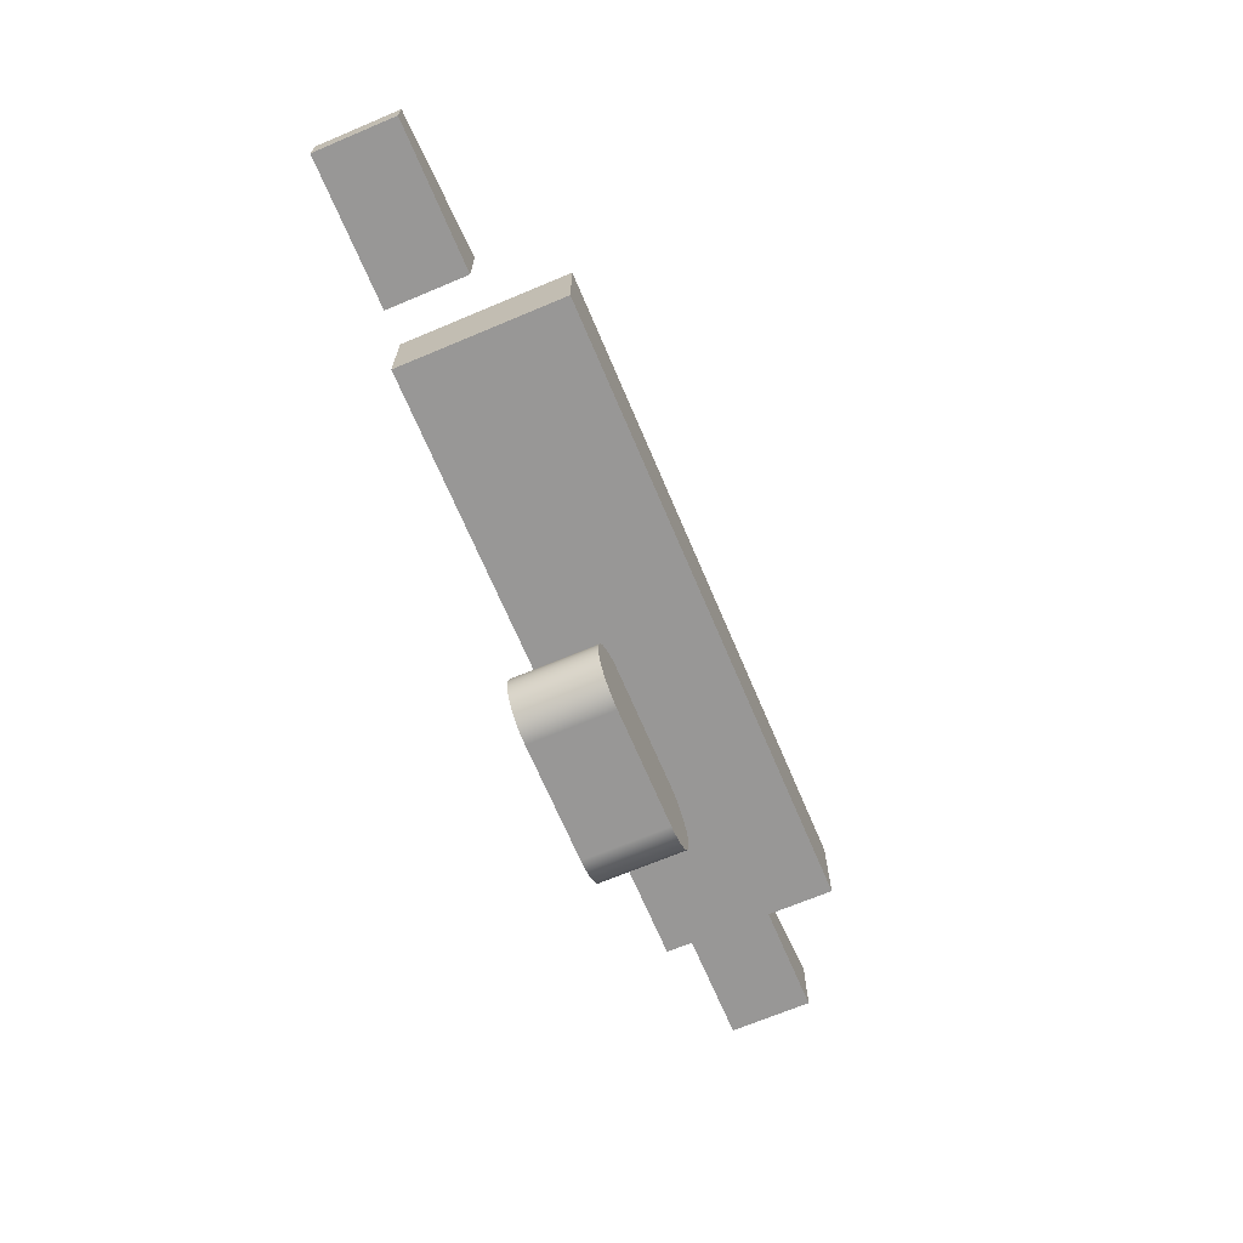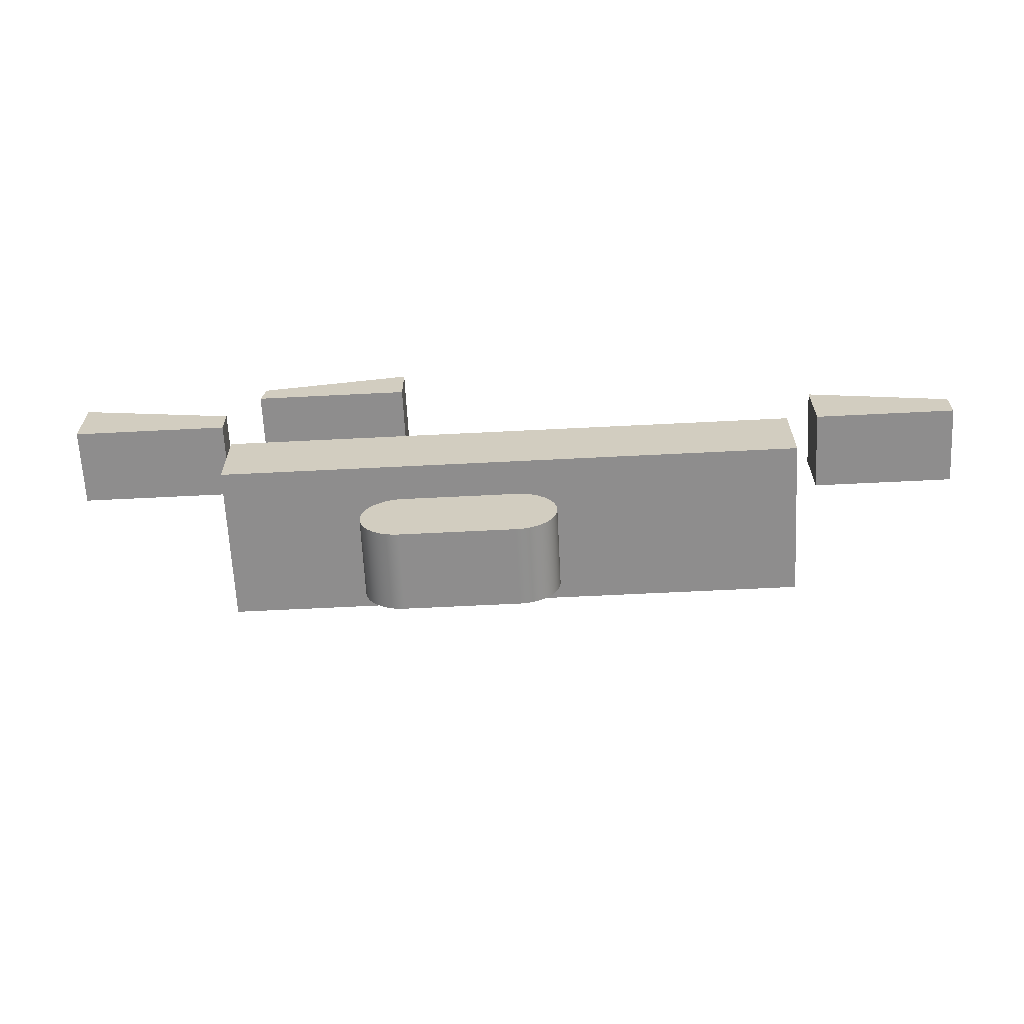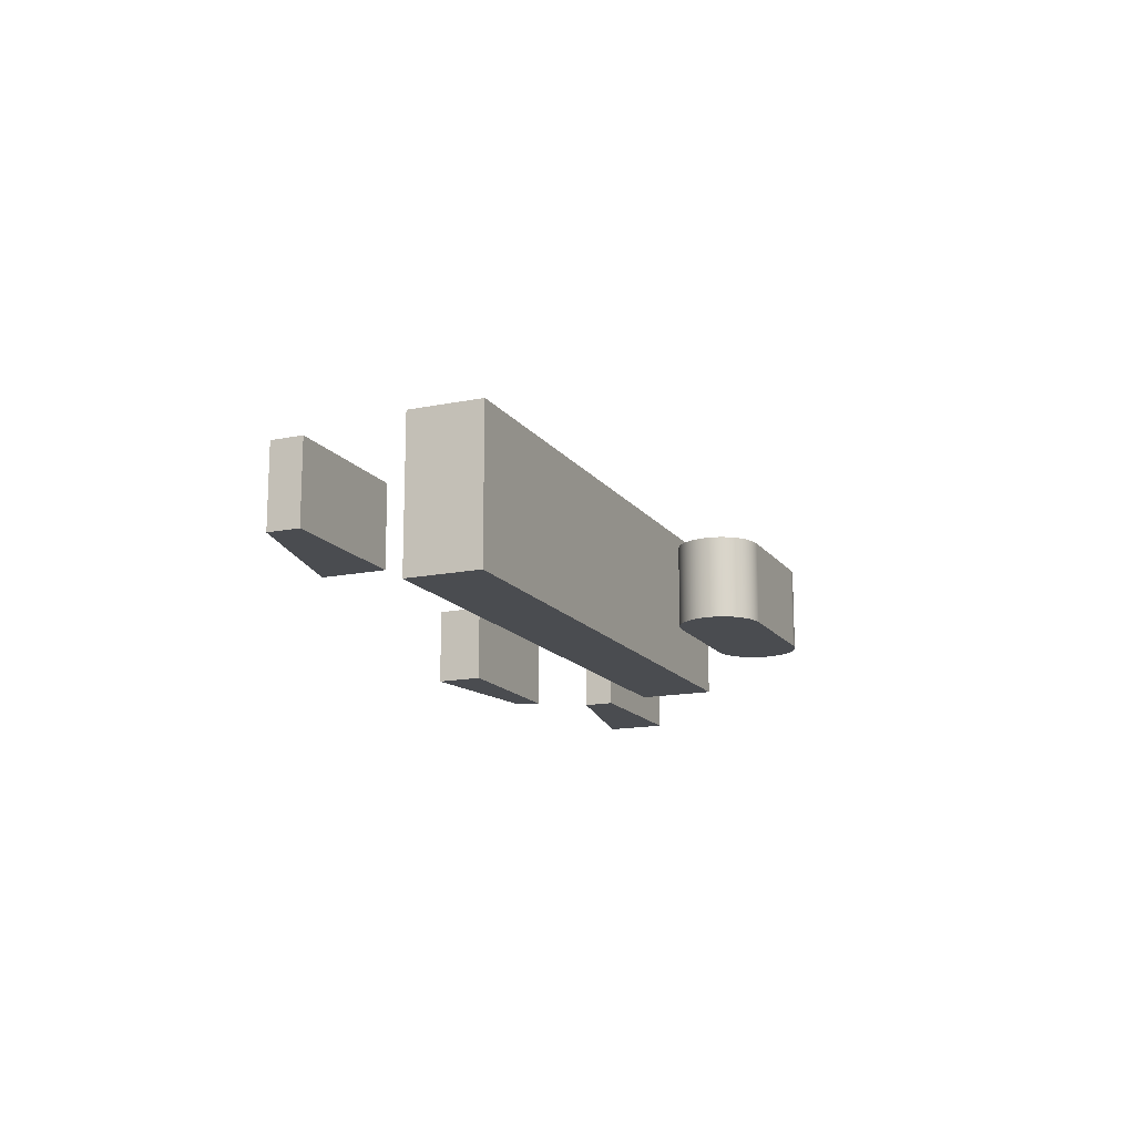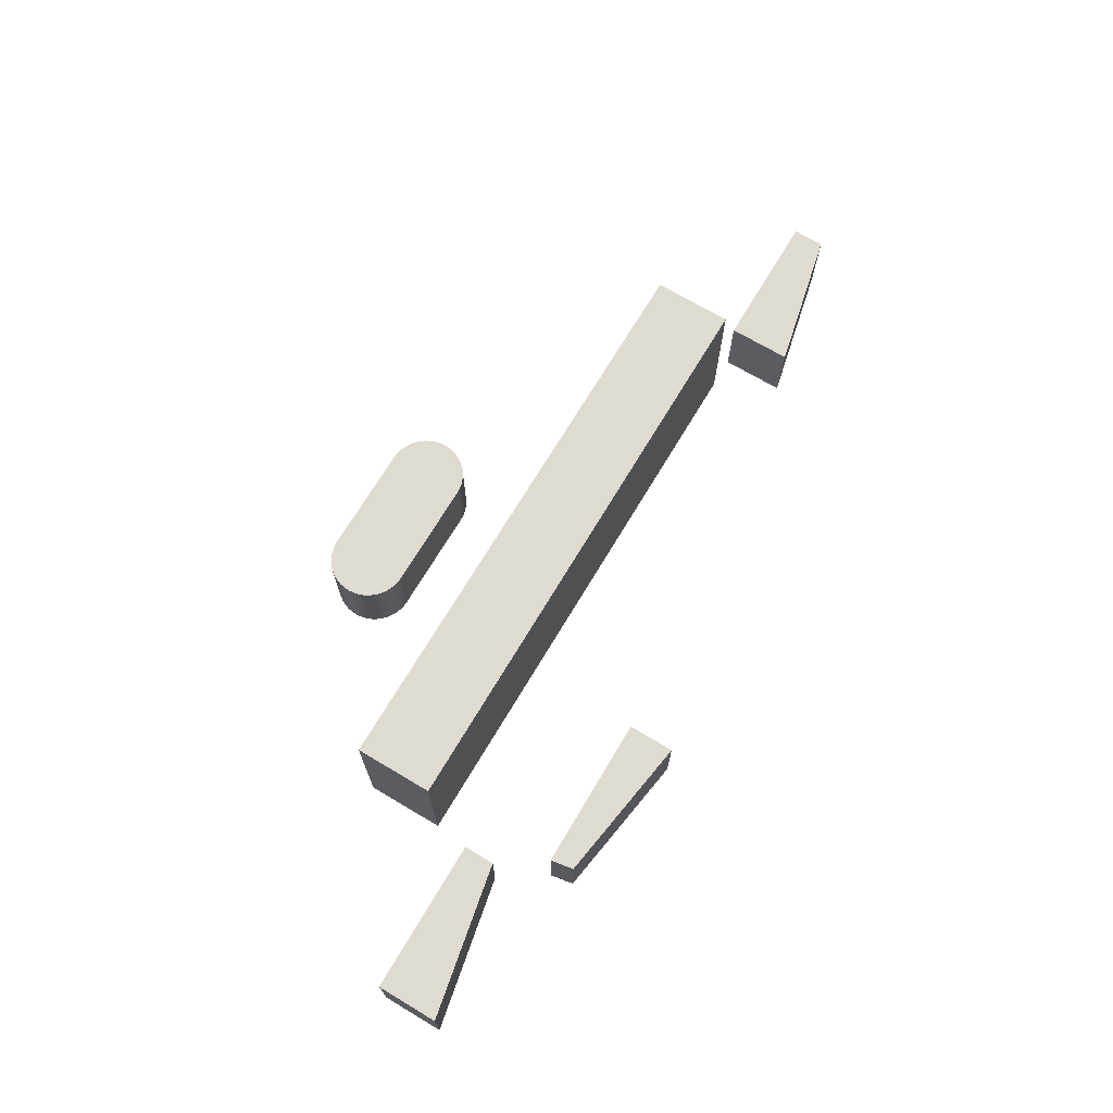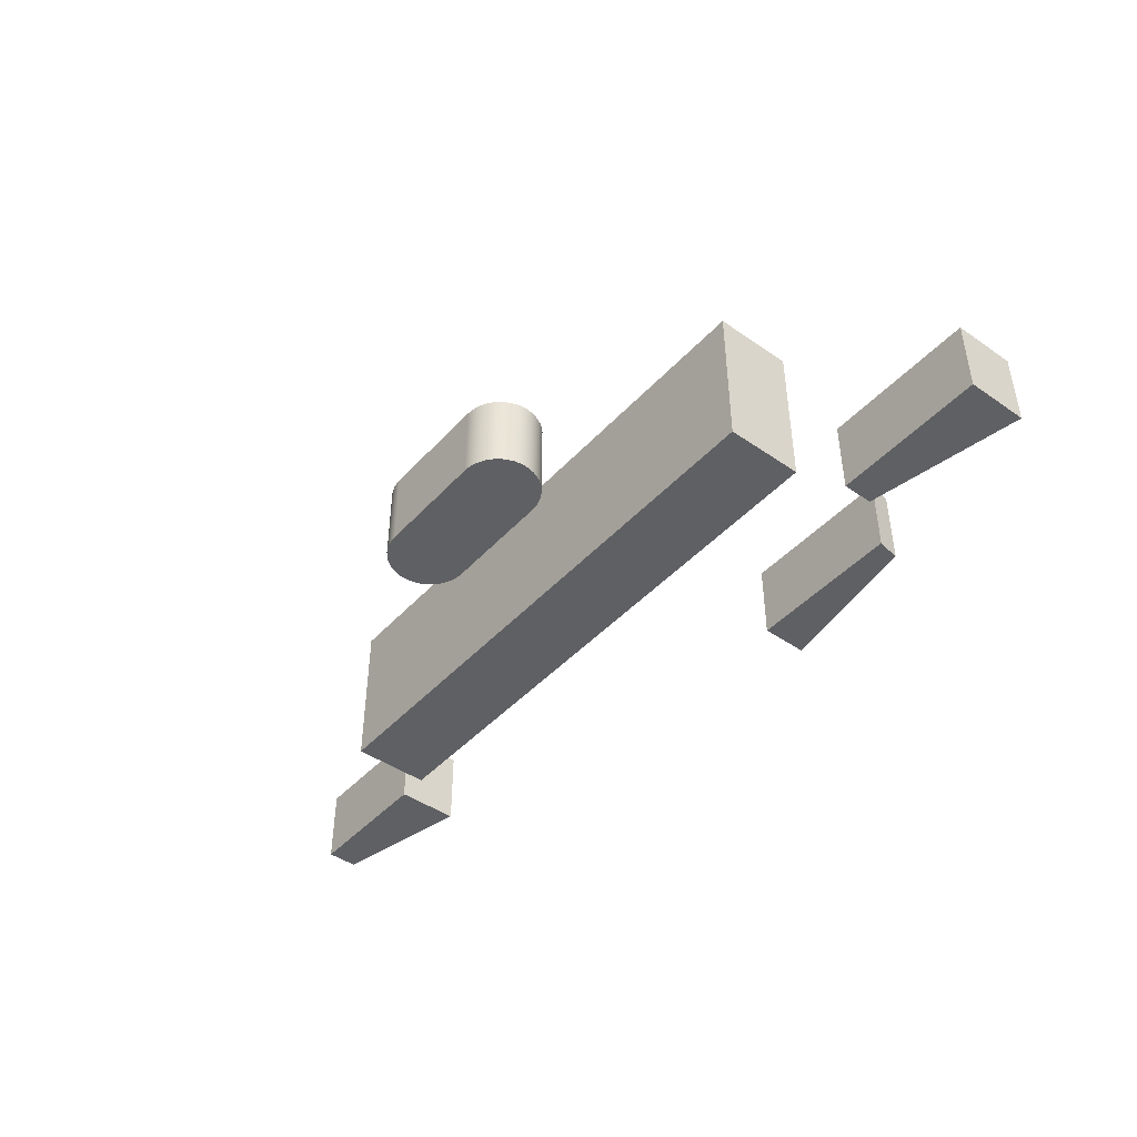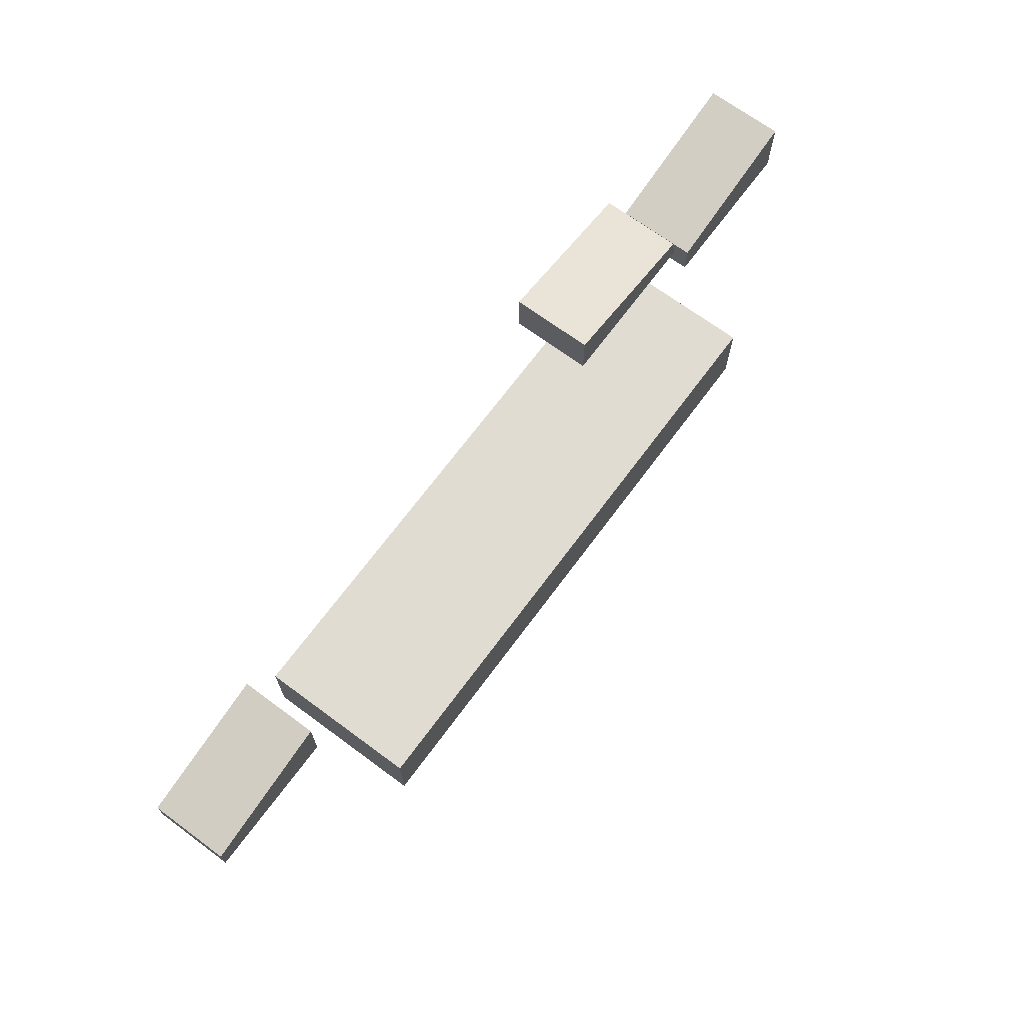
<metadata>
{"format":"obj","ext":"obj","renderer":"f3d","projection":"perspective","resolution":1024,"background":"white","views":[{"elev":-68.3,"azim":-67.1,"up":"+Y"},{"elev":-64.7,"azim":-177.1,"up":"+Y"},{"elev":-15.1,"azim":-66.4,"up":"+Z"},{"elev":70.0,"azim":120.8,"up":"+Z"},{"elev":-44.3,"azim":51.0,"up":"+Z"},{"elev":69.3,"azim":-53.5,"up":"+Y"}]}
</metadata>
<code>
v -6.5 1 0
v -6.5 -1.5 0
v -6.5 -1.5 5
v -6.5 1 5
v 12 -1.5 0
v -6.5 -1.5 0
v -6.5 1 0
v 12 1 0
v -6.5 -1.5 5
v 12 -1.5 5
v 12 1 5
v -6.5 1 5
v -6.5 -1.5 0
v 12 -1.5 0
v 12 -1.5 5
v -6.5 -1.5 5
v 12 1 0
v -6.5 1 0
v -6.5 1 5
v 12 1 5
v 12 -1.5 0
v 12 1 0
v 12 1 5
v 12 -1.5 5
v -7.5 3 0
v -12 2 0
v -12 2 2.5
v -7.5 3 2.5
v -12 1 0
v -12 2 0
v -7.5 3 0
v -7.5 1 0
v -12 2 2.5
v -12 1 2.5
v -7.5 1 2.5
v -7.5 3 2.5
v -12 1 0
v -7.5 1 0
v -7.5 1 2.5
v -12 1 2.5
v -7.5 1 0
v -7.5 3 0
v -7.5 3 2.5
v -7.5 1 2.5
v -12 2 0
v -12 1 0
v -12 1 2.5
v -12 2 2.5
v 6.5 6.5 0
v 6.5 5 0
v 6.5 5 2.5
v 6.5 6.5 2.5
v 6.5 5 0
v 11.5 5 0
v 11.5 5 2.5
v 6.5 5 2.5
v 11.37 5.75 2.5
v 6.5 6.5 2.5
v 6.5 5 2.5
v 11.5 5 2.5
v 11.37 5.75 0
v 6.5 6.5 0
v 6.5 6.5 2.5
v 11.37 5.75 2.5
v 11.5 5 0
v 11.37 5.75 0
v 11.37 5.75 2.5
v 11.5 5 2.5
v 6.5 6.5 0
v 11.37 5.75 0
v 11.5 5 0
v 6.5 5 0
v 12.5 2.5 0
v 17.5 2.5 0
v 17.5 2.5 2.5
v 12.5 2.5 2.5
v 12.5 3.5 0
v 12.5 2.5 0
v 12.5 2.5 2.5
v 12.5 3.5 2.5
v 17.5 2.5 0
v 17.5 4.5 0
v 17.5 4.5 2.5
v 17.5 2.5 2.5
v 17.5 2.5 0
v 12.5 2.5 0
v 12.5 3.5 0
v 17.5 4.5 0
v 12.5 2.5 2.5
v 17.5 2.5 2.5
v 17.5 4.5 2.5
v 12.5 3.5 2.5
v 17.5 4.5 0
v 12.5 3.5 0
v 12.5 3.5 2.5
v 17.5 4.5 2.5
v 2.5 -4 2.5
v 2.322 -4.013 2.5
v 2.148 -4.051 2.5
v 1.981 -4.113 2.5
v 1.824 -4.198 2.5
v 1.681 -4.305 2.5
v 1.555 -4.431 2.5
v 1.448 -4.574 2.5
v 1.363 -4.731 2.5
v 1.301 -4.898 2.5
v 1.263 -5.072 2.5
v 1.25 -5.25 2.5
v 1.263 -5.428 2.5
v 1.301 -5.602 2.5
v 1.363 -5.769 2.5
v 1.448 -5.926 2.5
v 1.555 -6.069 2.5
v 1.681 -6.195 2.5
v 1.824 -6.302 2.5
v 1.981 -6.387 2.5
v 2.148 -6.449 2.5
v 2.322 -6.487 2.5
v 2.5 -6.5 2.5
v 6 -6.5 2.5
v 6.178 -6.487 2.5
v 6.352 -6.449 2.5
v 6.519 -6.387 2.5
v 6.676 -6.302 2.5
v 6.819 -6.195 2.5
v 6.945 -6.069 2.5
v 7.052 -5.926 2.5
v 7.137 -5.769 2.5
v 7.199 -5.602 2.5
v 7.237 -5.428 2.5
v 7.25 -5.25 2.5
v 7.237 -5.072 2.5
v 7.199 -4.898 2.5
v 7.137 -4.731 2.5
v 7.052 -4.574 2.5
v 6.945 -4.431 2.5
v 6.819 -4.305 2.5
v 6.676 -4.198 2.5
v 6.519 -4.113 2.5
v 6.352 -4.051 2.5
v 6.178 -4.013 2.5
v 6 -4 2.5
v 6 -4 0
v 2.5 -4 0
v 2.5 -4 2.5
v 6 -4 2.5
v 2.5 -4 0
v 2.322 -4.013 0
v 2.148 -4.051 0
v 1.981 -4.113 0
v 1.824 -4.198 0
v 1.681 -4.305 0
v 1.555 -4.431 0
v 1.448 -4.574 0
v 1.363 -4.731 0
v 1.301 -4.898 0
v 1.263 -5.072 0
v 1.25 -5.25 0
v 1.263 -5.428 0
v 1.301 -5.602 0
v 1.363 -5.769 0
v 1.448 -5.926 0
v 1.555 -6.069 0
v 1.681 -6.195 0
v 1.824 -6.302 0
v 1.981 -6.387 0
v 2.148 -6.449 0
v 2.322 -6.487 0
v 2.5 -6.5 0
v 2.5 -6.5 2.5
v 2.322 -6.487 2.5
v 2.148 -6.449 2.5
v 1.981 -6.387 2.5
v 1.824 -6.302 2.5
v 1.681 -6.195 2.5
v 1.555 -6.069 2.5
v 1.448 -5.926 2.5
v 1.363 -5.769 2.5
v 1.301 -5.602 2.5
v 1.263 -5.428 2.5
v 1.25 -5.25 2.5
v 1.263 -5.072 2.5
v 1.301 -4.898 2.5
v 1.363 -4.731 2.5
v 1.448 -4.574 2.5
v 1.555 -4.431 2.5
v 1.681 -4.305 2.5
v 1.824 -4.198 2.5
v 1.981 -4.113 2.5
v 2.148 -4.051 2.5
v 2.322 -4.013 2.5
v 2.5 -4 2.5
v 6 -6.5 0
v 6.178 -6.487 0
v 6.352 -6.449 0
v 6.519 -6.387 0
v 6.676 -6.302 0
v 6.819 -6.195 0
v 6.945 -6.069 0
v 7.052 -5.926 0
v 7.137 -5.769 0
v 7.199 -5.602 0
v 7.237 -5.428 0
v 7.25 -5.25 0
v 7.237 -5.072 0
v 7.199 -4.898 0
v 7.137 -4.731 0
v 7.052 -4.574 0
v 6.945 -4.431 0
v 6.819 -4.305 0
v 6.676 -4.198 0
v 6.519 -4.113 0
v 6.352 -4.051 0
v 6.178 -4.013 0
v 6 -4 0
v 6 -4 2.5
v 6.178 -4.013 2.5
v 6.352 -4.051 2.5
v 6.519 -4.113 2.5
v 6.676 -4.198 2.5
v 6.819 -4.305 2.5
v 6.945 -4.431 2.5
v 7.052 -4.574 2.5
v 7.137 -4.731 2.5
v 7.199 -4.898 2.5
v 7.237 -5.072 2.5
v 7.25 -5.25 2.5
v 7.237 -5.428 2.5
v 7.199 -5.602 2.5
v 7.137 -5.769 2.5
v 7.052 -5.926 2.5
v 6.945 -6.069 2.5
v 6.819 -6.195 2.5
v 6.676 -6.302 2.5
v 6.519 -6.387 2.5
v 6.352 -6.449 2.5
v 6.178 -6.487 2.5
v 6 -6.5 2.5
v 2.5 -6.5 0
v 2.322 -6.487 0
v 2.148 -6.449 0
v 1.981 -6.387 0
v 1.824 -6.302 0
v 1.681 -6.195 0
v 1.555 -6.069 0
v 1.448 -5.926 0
v 1.363 -5.769 0
v 1.301 -5.602 0
v 1.263 -5.428 0
v 1.25 -5.25 0
v 1.263 -5.072 0
v 1.301 -4.898 0
v 1.363 -4.731 0
v 1.448 -4.574 0
v 1.555 -4.431 0
v 1.681 -4.305 0
v 1.824 -4.198 0
v 1.981 -4.113 0
v 2.148 -4.051 0
v 2.322 -4.013 0
v 2.5 -4 0
v 6 -4 0
v 6.178 -4.013 0
v 6.352 -4.051 0
v 6.519 -4.113 0
v 6.676 -4.198 0
v 6.819 -4.305 0
v 6.945 -4.431 0
v 7.052 -4.574 0
v 7.137 -4.731 0
v 7.199 -4.898 0
v 7.237 -5.072 0
v 7.25 -5.25 0
v 7.237 -5.428 0
v 7.199 -5.602 0
v 7.137 -5.769 0
v 7.052 -5.926 0
v 6.945 -6.069 0
v 6.819 -6.195 0
v 6.676 -6.302 0
v 6.519 -6.387 0
v 6.352 -6.449 0
v 6.178 -6.487 0
v 6 -6.5 0
v 2.5 -6.5 0
v 6 -6.5 0
v 6 -6.5 2.5
v 2.5 -6.5 2.5
f 1 2 4
f 4 2 3
f 5 6 8
f 8 6 7
f 9 10 12
f 12 10 11
f 13 14 16
f 16 14 15
f 17 18 20
f 20 18 19
f 21 22 24
f 24 22 23
f 25 26 28
f 28 26 27
f 29 30 32
f 32 30 31
f 34 35 33
f 33 35 36
f 37 38 40
f 40 38 39
f 41 42 44
f 44 42 43
f 45 46 48
f 48 46 47
f 49 50 52
f 52 50 51
f 53 54 56
f 56 54 55
f 58 59 57
f 57 59 60
f 61 62 64
f 64 62 63
f 65 66 68
f 68 66 67
f 69 70 72
f 72 70 71
f 73 74 76
f 76 74 75
f 77 78 80
f 80 78 79
f 81 82 84
f 84 82 83
f 86 87 85
f 85 87 88
f 89 90 92
f 92 90 91
f 93 94 96
f 96 94 95
f 98 99 97
f 97 99 100
f 97 100 101
f 101 102 97
f 97 102 103
f 97 103 104
f 104 105 97
f 97 105 134
f 97 134 142
f 142 134 135
f 142 135 136
f 134 105 133
f 133 105 106
f 133 106 132
f 132 106 107
f 132 107 131
f 131 107 108
f 131 108 130
f 130 108 109
f 130 109 129
f 129 109 110
f 129 110 128
f 128 110 111
f 128 111 120
f 120 111 119
f 119 111 112
f 119 112 113
f 113 114 119
f 119 114 115
f 119 115 116
f 116 117 119
f 119 117 118
f 121 122 120
f 120 122 123
f 120 123 124
f 124 125 120
f 120 125 126
f 120 126 127
f 127 128 120
f 136 137 142
f 142 137 138
f 142 138 139
f 139 140 142
f 142 140 141
f 143 144 146
f 146 144 145
f 192 147 191
f 191 147 148
f 191 148 190
f 190 148 149
f 190 149 189
f 189 149 150
f 189 150 188
f 188 150 151
f 188 151 187
f 187 151 152
f 187 152 186
f 186 152 153
f 186 153 185
f 185 153 154
f 185 154 184
f 184 154 155
f 184 155 183
f 183 155 156
f 183 156 182
f 182 156 157
f 182 157 181
f 181 157 158
f 181 158 180
f 180 158 159
f 180 159 179
f 179 159 160
f 179 160 178
f 178 160 161
f 178 161 177
f 177 161 162
f 177 162 176
f 176 162 163
f 176 163 175
f 175 163 164
f 175 164 174
f 174 164 165
f 174 165 173
f 173 165 166
f 173 166 172
f 172 166 167
f 172 167 171
f 171 167 168
f 171 168 170
f 170 168 169
f 238 193 237
f 237 193 194
f 237 194 236
f 236 194 195
f 236 195 235
f 235 195 196
f 235 196 234
f 234 196 197
f 234 197 233
f 233 197 198
f 233 198 232
f 232 198 199
f 232 199 231
f 231 199 200
f 231 200 230
f 230 200 201
f 230 201 229
f 229 201 202
f 229 202 228
f 228 202 203
f 228 203 227
f 227 203 204
f 227 204 226
f 226 204 205
f 226 205 225
f 225 205 206
f 225 206 224
f 224 206 207
f 224 207 223
f 223 207 208
f 223 208 222
f 222 208 209
f 222 209 221
f 221 209 210
f 221 210 220
f 220 210 211
f 220 211 219
f 219 211 212
f 219 212 218
f 218 212 213
f 218 213 217
f 217 213 214
f 217 214 216
f 216 214 215
f 240 241 239
f 239 241 242
f 239 242 243
f 243 244 239
f 239 244 245
f 239 245 246
f 246 247 239
f 239 247 276
f 239 276 284
f 284 276 277
f 284 277 278
f 276 247 275
f 275 247 248
f 275 248 274
f 274 248 249
f 274 249 273
f 273 249 250
f 273 250 272
f 272 250 251
f 272 251 271
f 271 251 252
f 271 252 270
f 270 252 253
f 270 253 262
f 262 253 261
f 261 253 254
f 261 254 255
f 255 256 261
f 261 256 257
f 261 257 258
f 258 259 261
f 261 259 260
f 263 264 262
f 262 264 265
f 262 265 266
f 266 267 262
f 262 267 268
f 262 268 269
f 269 270 262
f 278 279 284
f 284 279 280
f 284 280 281
f 281 282 284
f 284 282 283
f 285 286 288
f 288 286 287

</code>
